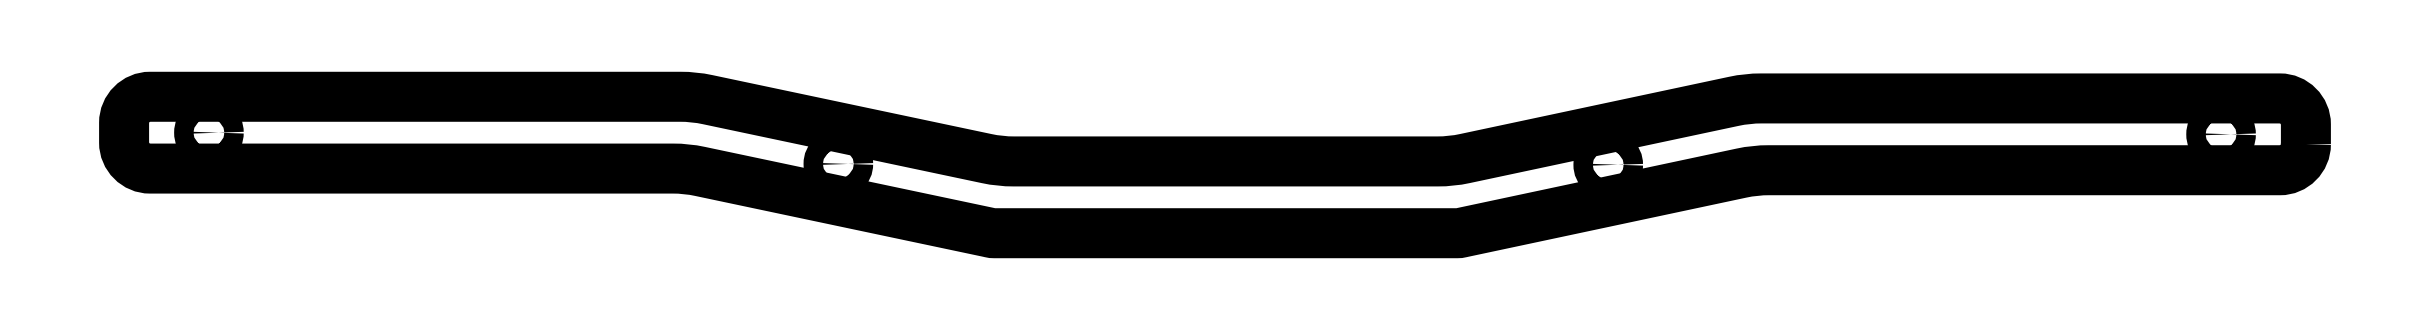
<metadata>
{"format":"dxf","ext":"dxf","renderer":"ezdxf+matplotlib","layout":"modelspace","background":"white","min_lineweight":24,"dpi":150}
</metadata>
<code>
0
SECTION
2
ENTITIES
0
CIRCLE
8
0
10
-59.66
20
-54.63
30
0
40
1.5
210
0
220
-0
230
1
0
CIRCLE
8
0
10
152.2
20
-50.09
30
0
40
1.5
210
0
220
-0
230
1
0
CIRCLE
8
0
10
58.32
20
-54.75
30
0
40
1.5
210
0
220
-0
230
1
0
CIRCLE
8
0
10
-156.1
20
-49.84
30
0
40
1.5
210
0
220
-0
230
1
0
LWPOLYLINE
8
0
90
26
70
1
43
0
10
165.2
20
-51.59
42
-0.4142
10
161.2
20
-55.59
10
82.91
20
-55.59
42
0.05246
10
78.75
20
-56.03
10
36.24
20
-65.07
42
0.005147
10
35.84
20
-65.16
42
-0.05762
10
35.14
20
-65.24
10
-35.72
20
-65.24
42
-0.05739
10
-36.42
20
-65.16
42
0.00528
10
-36.83
20
-65.07
10
-80.87
20
-55.77
42
0.05209
10
-85
20
-55.34
10
-165.1
20
-55.34
42
-0.4142
10
-169.1
20
-51.34
10
-169.1
20
-48.34
42
-0.4142
10
-165.1
20
-44.34
10
-83.85
20
-44.34
42
-0.05209
10
-79.72
20
-44.77
10
-36.91
20
-53.81
42
0.05209
10
-32.78
20
-54.24
10
32.18
20
-54.24
42
0.05246
10
36.34
20
-53.8
10
77.59
20
-45.03
42
-0.05246
10
81.75
20
-44.59
10
161.2
20
-44.59
42
-0.4142
10
165.2
20
-48.59
0
ENDSEC
0
EOF

</code>
